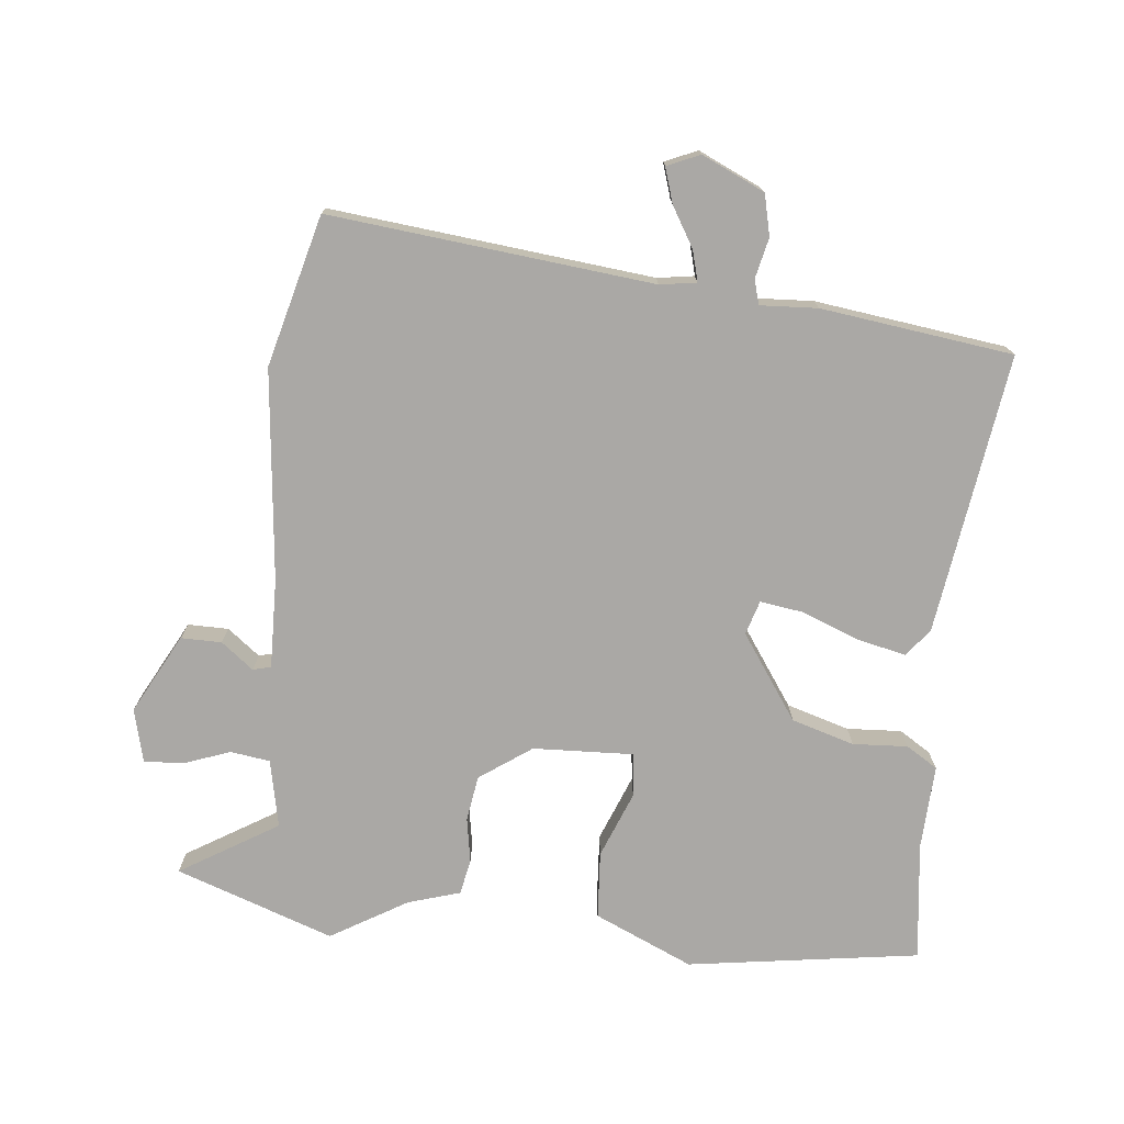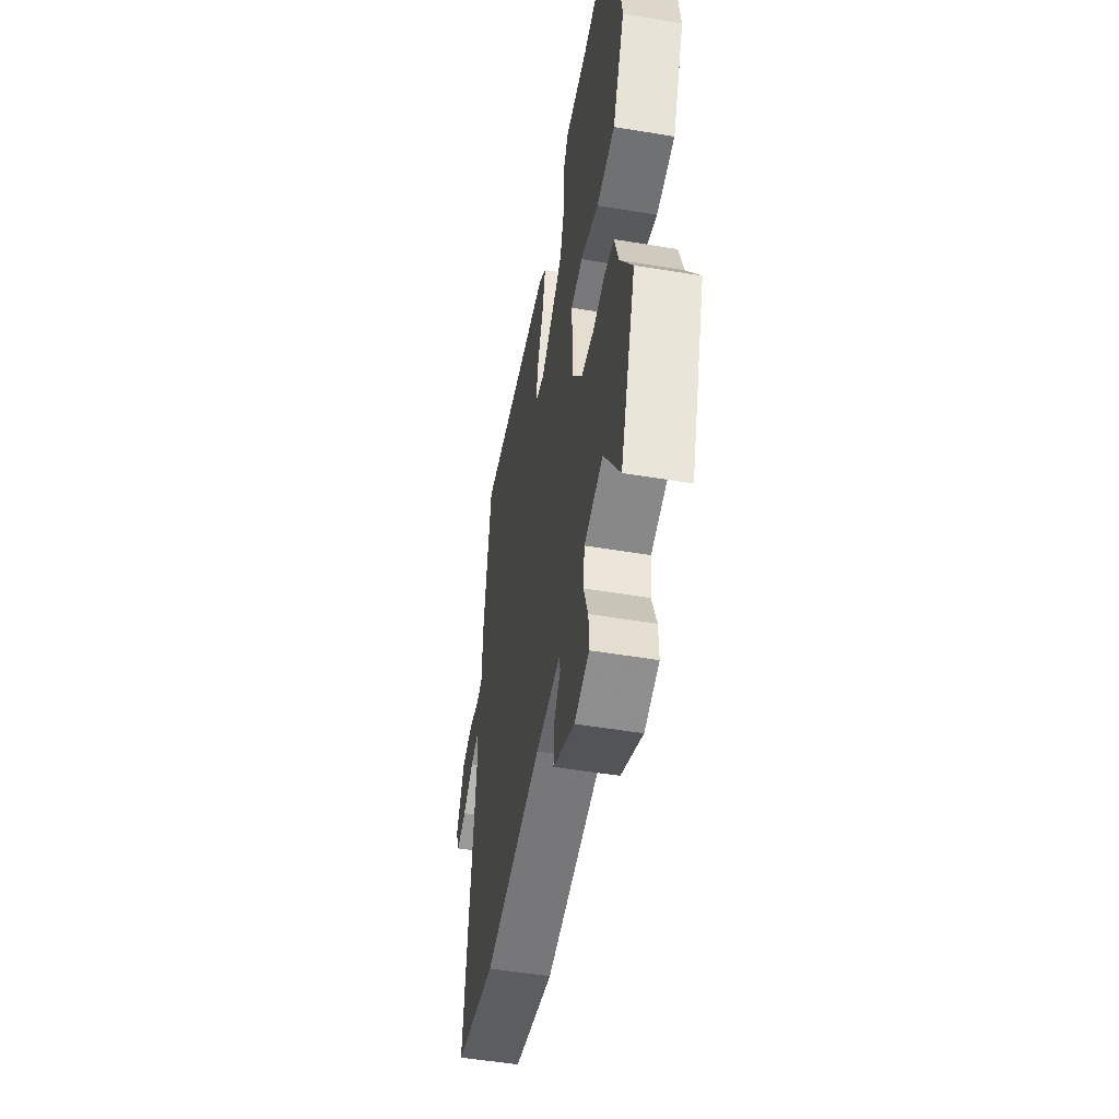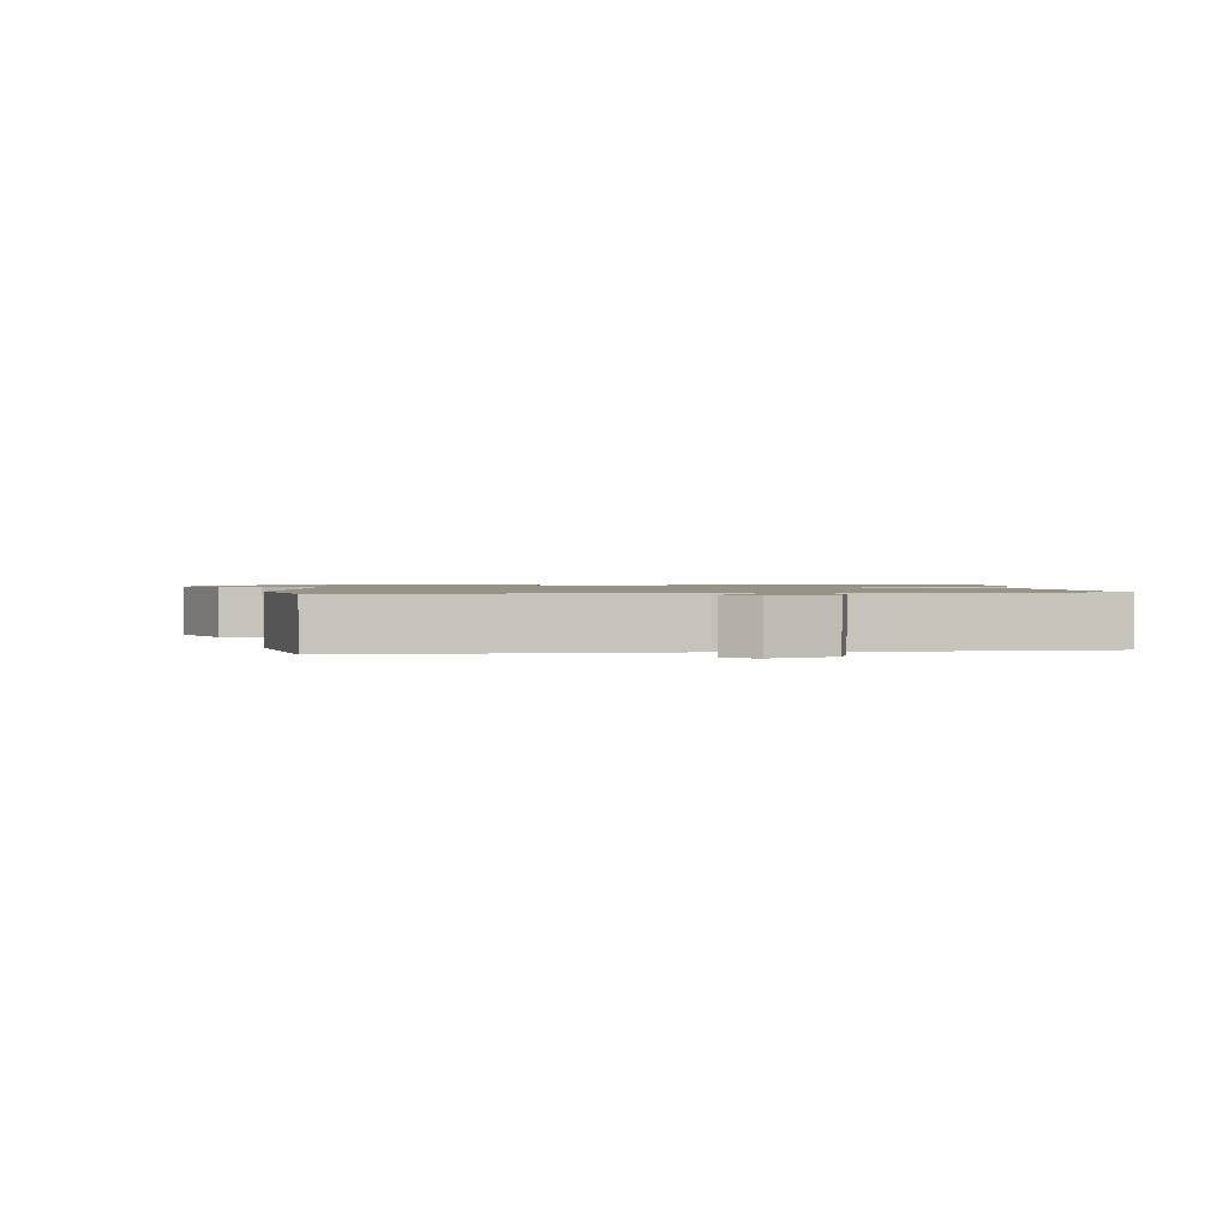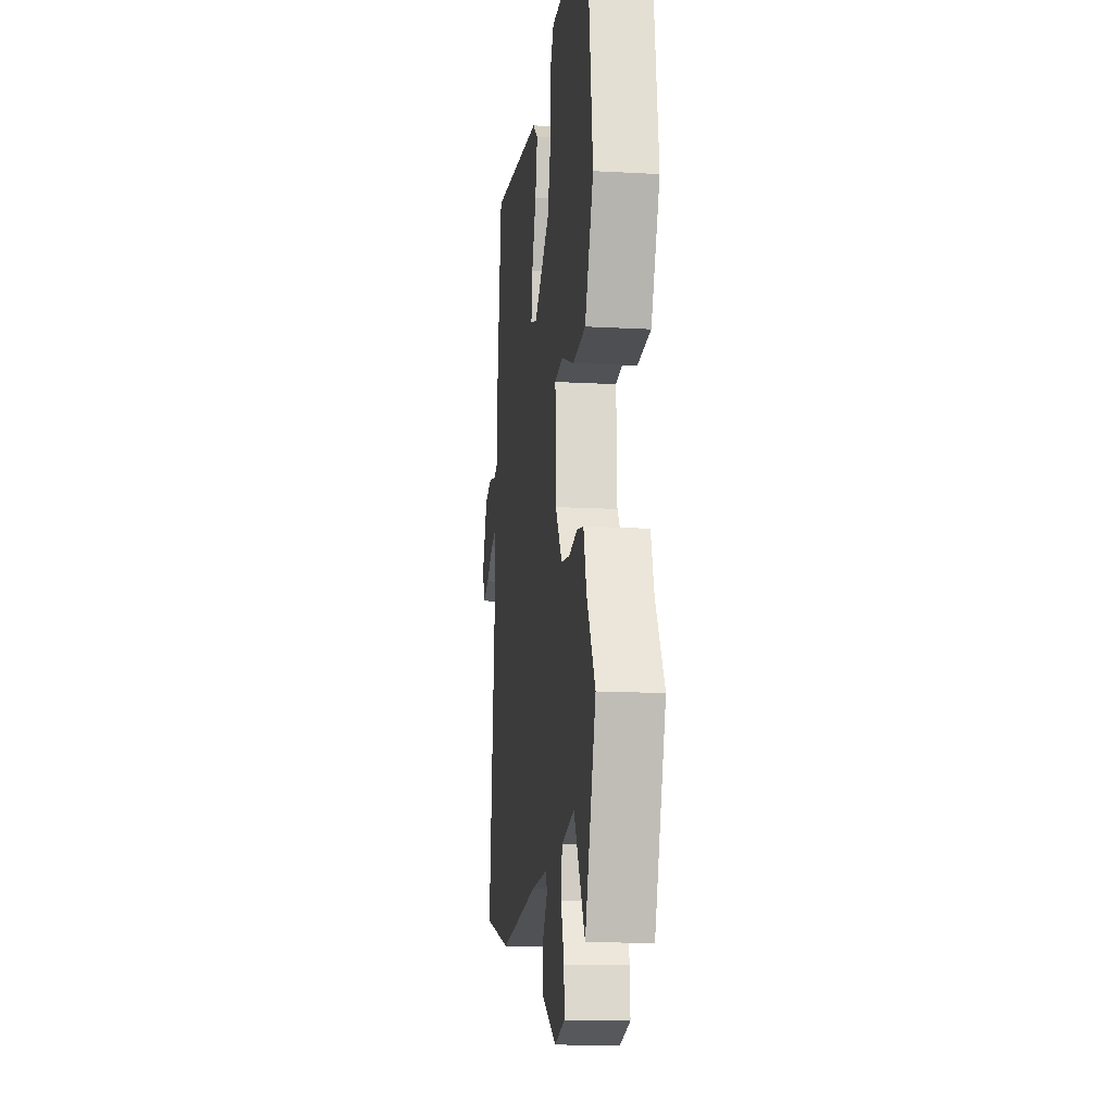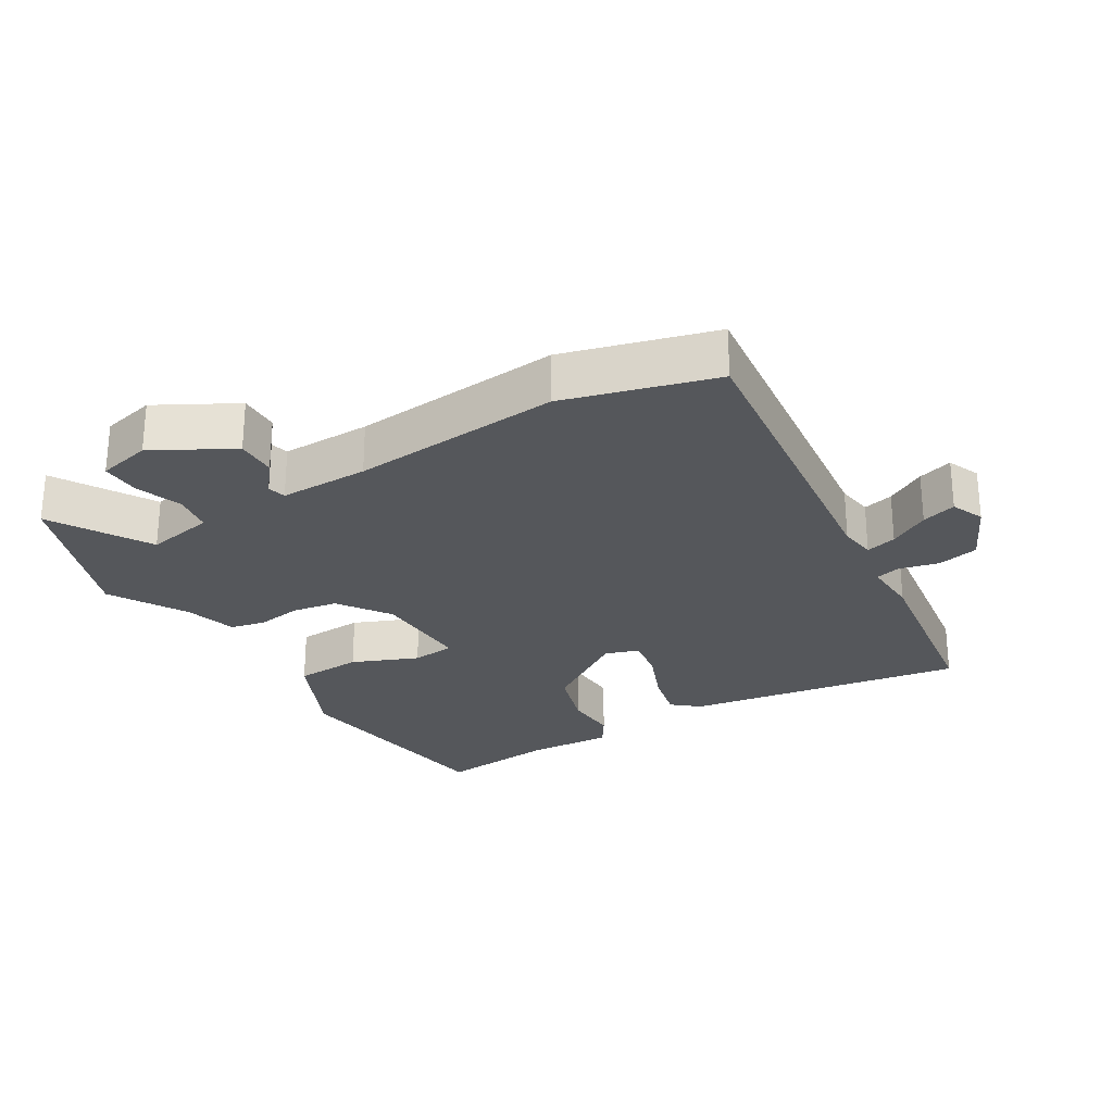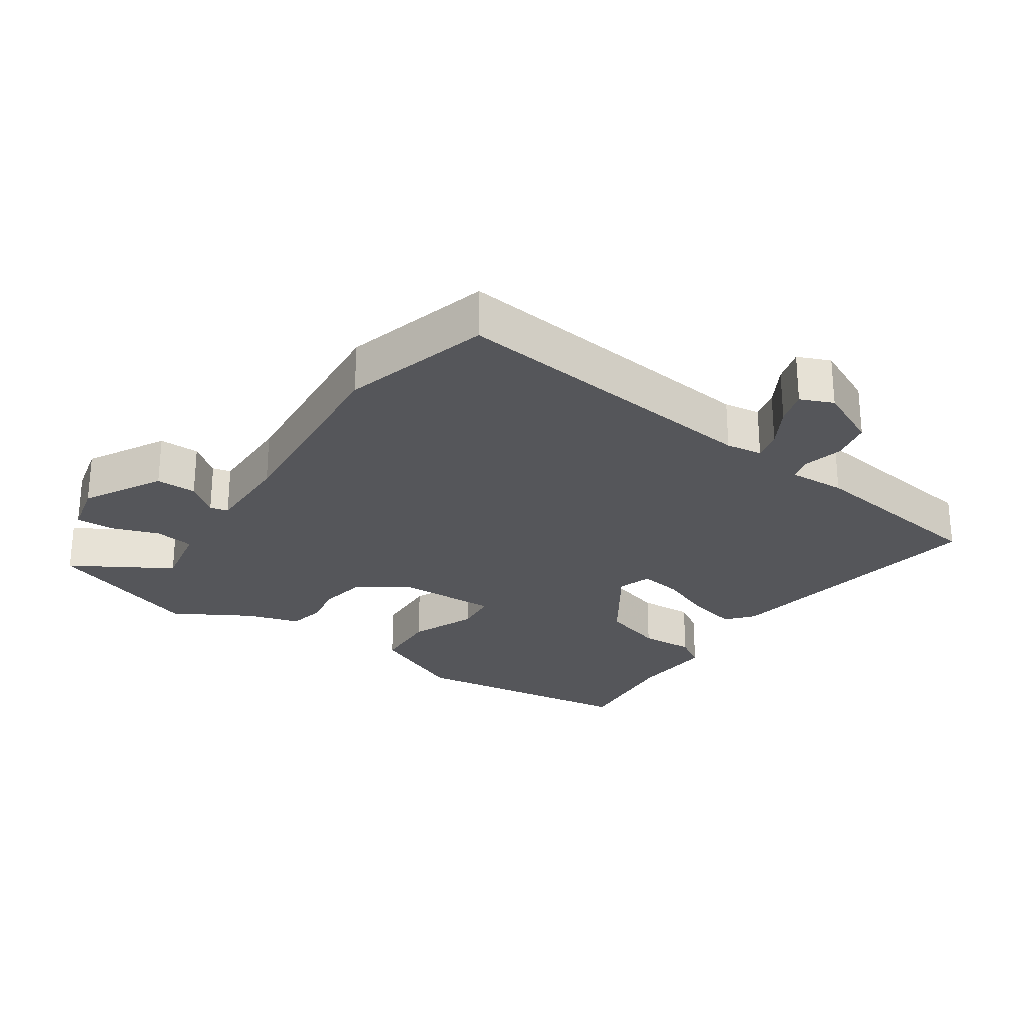
<metadata>
{"format":"obj","ext":"obj","renderer":"f3d","projection":"perspective","resolution":1024,"background":"white","views":[{"elev":-75.1,"azim":-95.4,"up":"+Y"},{"elev":-51.7,"azim":79.8,"up":"+Z"},{"elev":1.3,"azim":-92.5,"up":"+Y"},{"elev":-14.8,"azim":83.2,"up":"+Z"},{"elev":-26.5,"azim":-149.3,"up":"+Y"},{"elev":-26.0,"azim":-124.5,"up":"+Y"}]}
</metadata>
<code>
v -0.453 0.07 0.517
v -0.033 0.07 0.453
v 0.007 0.07 0.42
v -0.01 0.07 0.346
v -0.044 0.07 0.262
v -0.054 0.07 0.197
v -0.003 0.07 0.181
v 0.124 0.07 0.267
v 0.153 0.07 0.361
v 0.149 0.07 0.443
v 0.179 0.07 0.49
v 0.306 0.07 0.483
v 0.484 0.07 0.503
v 0.532 0.07 0.155
v 0.465 0.07 0.008
v 0.364 0.07 0.002
v 0.265 0.07 0.042
v 0.2 0.07 0.035
v 0.205 0.07 -0.115
v 0.259 0.07 -0.193
v 0.327 0.07 -0.204
v 0.394 0.07 -0.193
v 0.447 0.07 -0.204
v 0.47 0.07 -0.282
v 0.537 0.07 -0.397
v 0.452 0.07 -0.633
v 0.364 0.07 -0.486
v 0.262 0.07 -0.506
v 0.253 0.07 -0.565
v 0.278 0.07 -0.636
v 0.28 0.07 -0.694
v 0.2 0.07 -0.713
v 0.082 0.07 -0.649
v 0.083 0.07 -0.588
v 0.121 0.07 -0.54
v 0.114 0.07 -0.513
v -0.02 0.07 -0.515
v -0.335 0.07 -0.545
v -0.56 0.07 -0.484
v -0.505 0.07 -0.001
v -0.513 0.07 0.054
v -0.559 0.07 0.042
v -0.619 0.07 0.007
v -0.671 0.07 -0.009
v -0.692 0.07 0.04
v -0.648 0.07 0.134
v -0.586 0.07 0.148
v -0.526 0.07 0.134
v -0.489 0.07 0.144
v -0.493 0.07 0.23
v -0.453 0 0.517
v -0.033 0 0.453
v 0.007 0 0.42
v -0.01 0 0.346
v -0.044 0 0.262
v -0.054 0 0.197
v -0.003 0 0.181
v 0.124 0 0.267
v 0.153 0 0.361
v 0.149 0 0.443
v 0.179 0 0.49
v 0.306 0 0.483
v 0.484 0 0.503
v 0.532 0 0.155
v 0.465 0 0.008
v 0.364 0 0.002
v 0.265 0 0.042
v 0.2 0 0.035
v 0.205 0 -0.115
v 0.259 0 -0.193
v 0.327 0 -0.204
v 0.394 0 -0.193
v 0.447 0 -0.204
v 0.47 0 -0.282
v 0.537 0 -0.397
v 0.452 0 -0.633
v 0.364 0 -0.486
v 0.262 0 -0.506
v 0.253 0 -0.565
v 0.278 0 -0.636
v 0.28 0 -0.694
v 0.2 0 -0.713
v 0.082 0 -0.649
v 0.083 0 -0.588
v 0.121 0 -0.54
v 0.114 0 -0.513
v -0.02 0 -0.515
v -0.335 0 -0.545
v -0.56 0 -0.484
v -0.505 0 -0.001
v -0.513 0 0.054
v -0.559 0 0.042
v -0.619 0 0.007
v -0.671 0 -0.009
v -0.692 0 0.04
v -0.648 0 0.134
v -0.586 0 0.148
v -0.526 0 0.134
v -0.489 0 0.144
v -0.493 0 0.23
f 3 4 5
f 2 3 5
f 1 2 5
f 50 1 5
f 49 50 5
f 48 49 5 6
f 46 47 48
f 45 46 48
f 44 45 48
f 43 44 48
f 42 43 48
f 41 42 48 6
f 40 41 6 7
f 39 40 7
f 38 39 7
f 37 38 7
f 36 37 7 8
f 35 36 8 9
f 33 34 35
f 32 33 35
f 31 32 35
f 30 31 35
f 29 30 35
f 28 29 35
f 24 25 26 27
f 24 27 28
f 23 24 28
f 22 23 28
f 21 22 28
f 20 21 28 35
f 15 16 17
f 14 15 17
f 13 14 17
f 12 13 17
f 12 17 18
f 11 12 18
f 10 11 18
f 9 10 18
f 35 9 18 19
f 19 20 35
f 55 54 53
f 55 53 52
f 55 52 51
f 55 51 100
f 55 100 99
f 56 55 99 98
f 98 97 96
f 98 96 95
f 98 95 94
f 98 94 93
f 98 93 92
f 56 98 92 91
f 57 56 91 90
f 57 90 89
f 57 89 88
f 57 88 87
f 58 57 87 86
f 59 58 86 85
f 85 84 83
f 85 83 82
f 85 82 81
f 85 81 80
f 85 80 79
f 85 79 78
f 77 76 75 74
f 78 77 74
f 78 74 73
f 78 73 72
f 78 72 71
f 85 78 71 70
f 67 66 65
f 67 65 64
f 67 64 63
f 67 63 62
f 68 67 62
f 68 62 61
f 68 61 60
f 68 60 59
f 69 68 59 85
f 85 70 69
f 1 51 52 2
f 2 52 53 3
f 3 53 54 4
f 4 54 55 5
f 5 55 56 6
f 6 56 57 7
f 7 57 58 8
f 8 58 59 9
f 9 59 60 10
f 10 60 61 11
f 11 61 62 12
f 12 62 63 13
f 13 63 64 14
f 14 64 65 15
f 15 65 66 16
f 16 66 67 17
f 17 67 68 18
f 18 68 69 19
f 19 69 70 20
f 20 70 71 21
f 21 71 72 22
f 22 72 73 23
f 23 73 74 24
f 24 74 75 25
f 25 75 76 26
f 26 76 77 27
f 27 77 78 28
f 28 78 79 29
f 29 79 80 30
f 30 80 81 31
f 31 81 82 32
f 32 82 83 33
f 33 83 84 34
f 34 84 85 35
f 35 85 86 36
f 36 86 87 37
f 37 87 88 38
f 38 88 89 39
f 39 89 90 40
f 40 90 91 41
f 41 91 92 42
f 42 92 93 43
f 43 93 94 44
f 44 94 95 45
f 45 95 96 46
f 46 96 97 47
f 47 97 98 48
f 48 98 99 49
f 49 99 100 50
f 50 100 51 1

</code>
